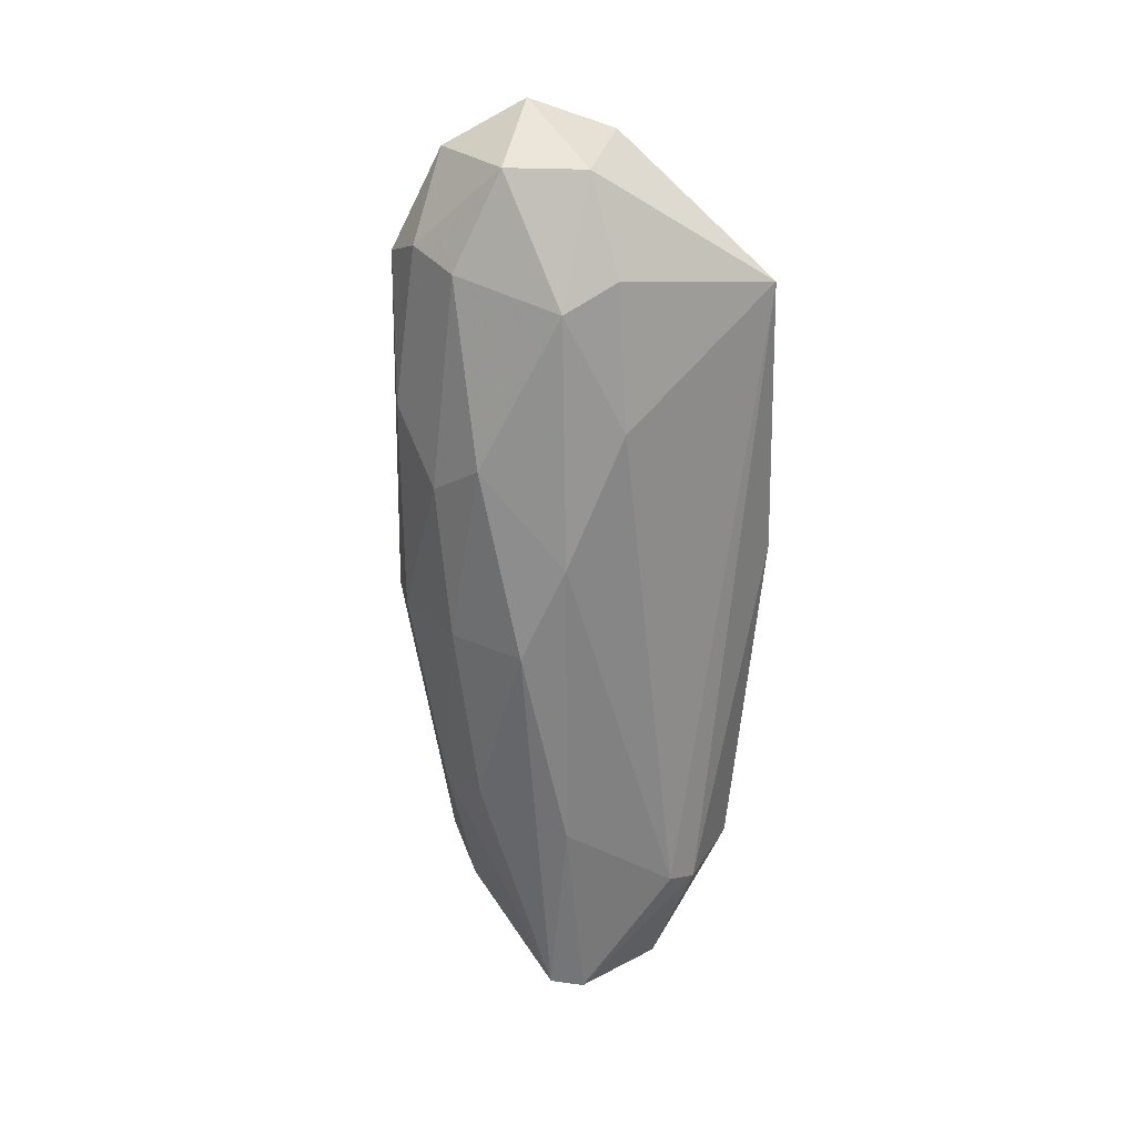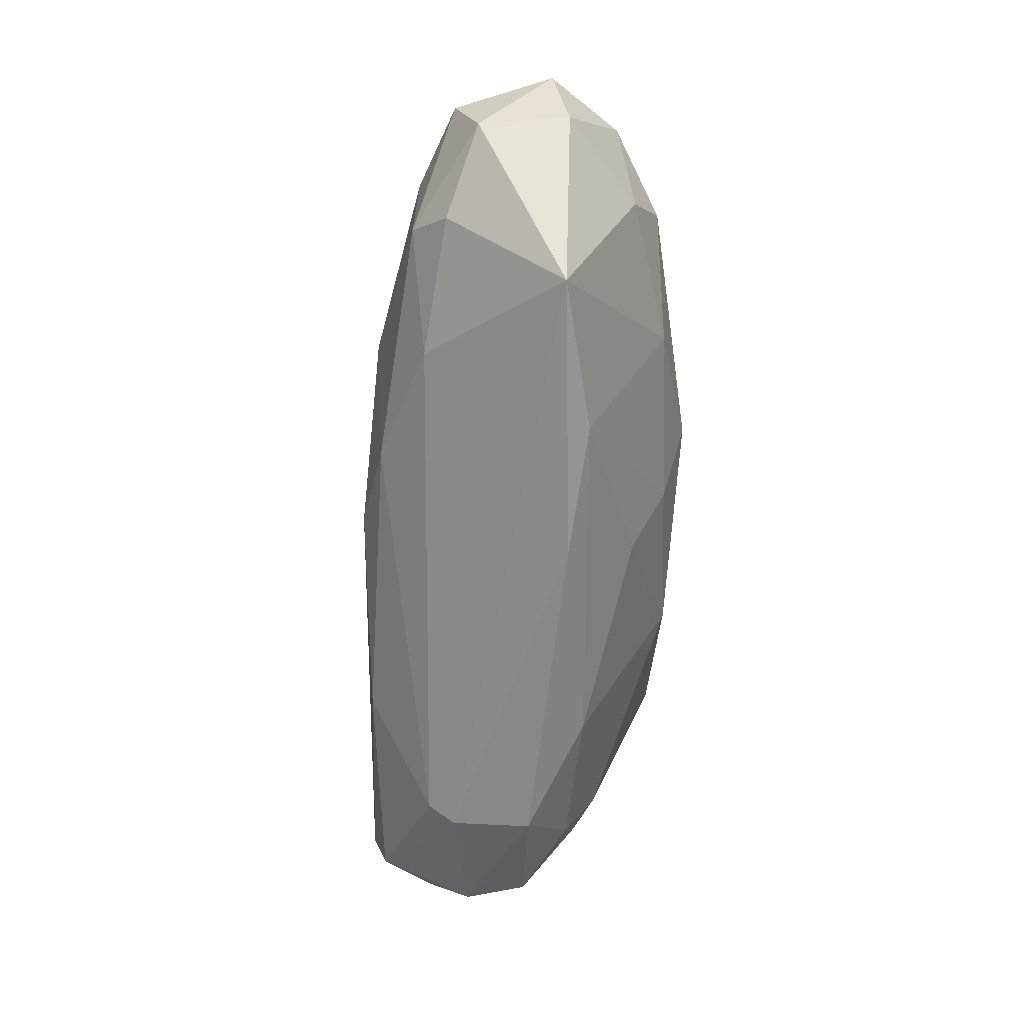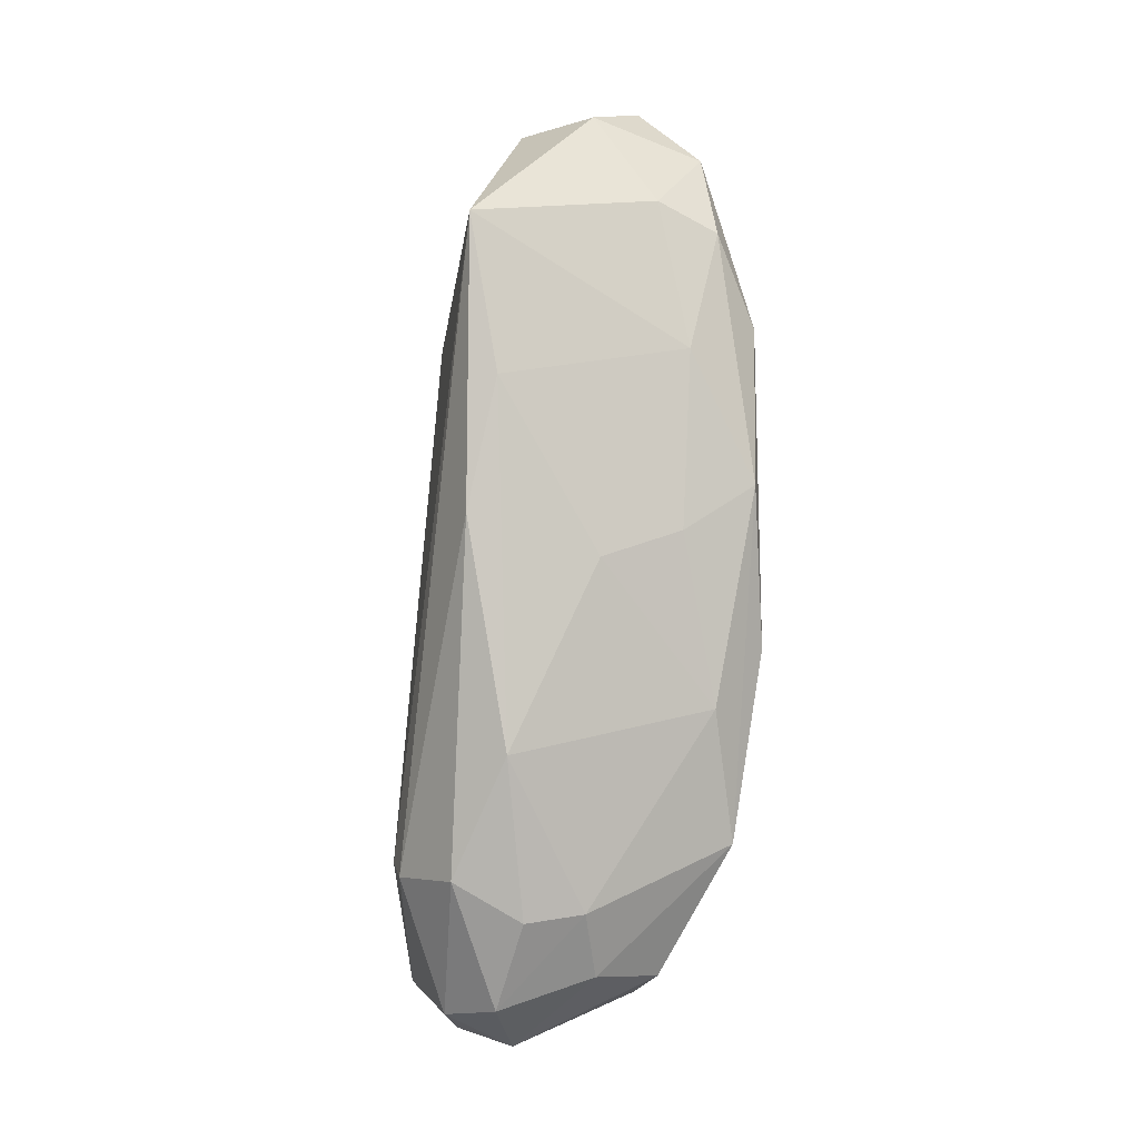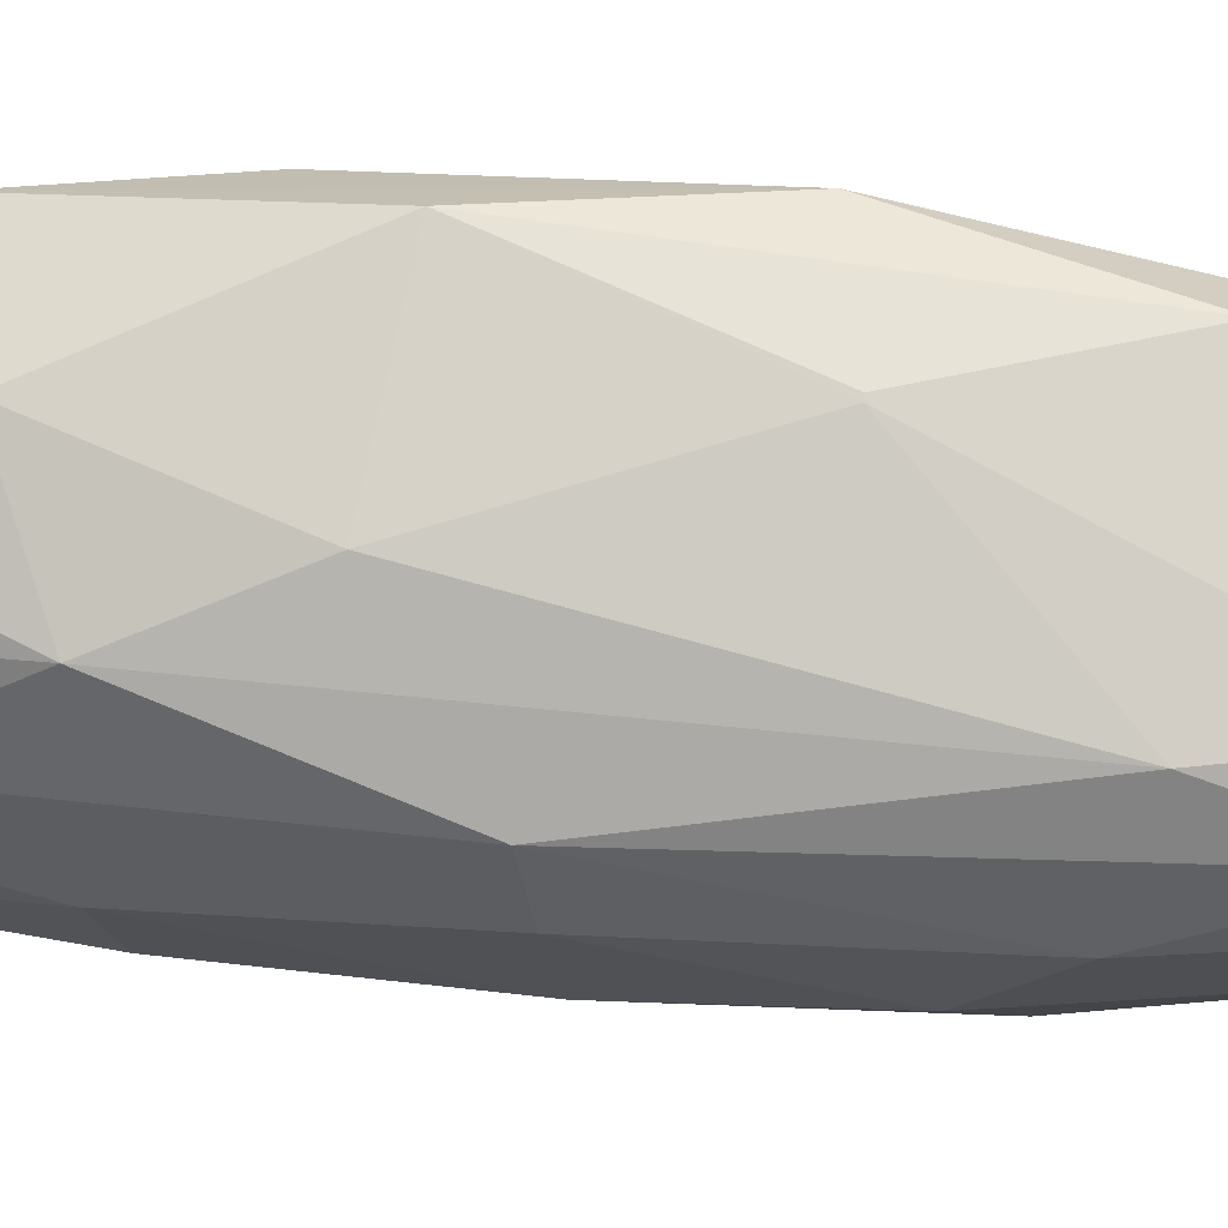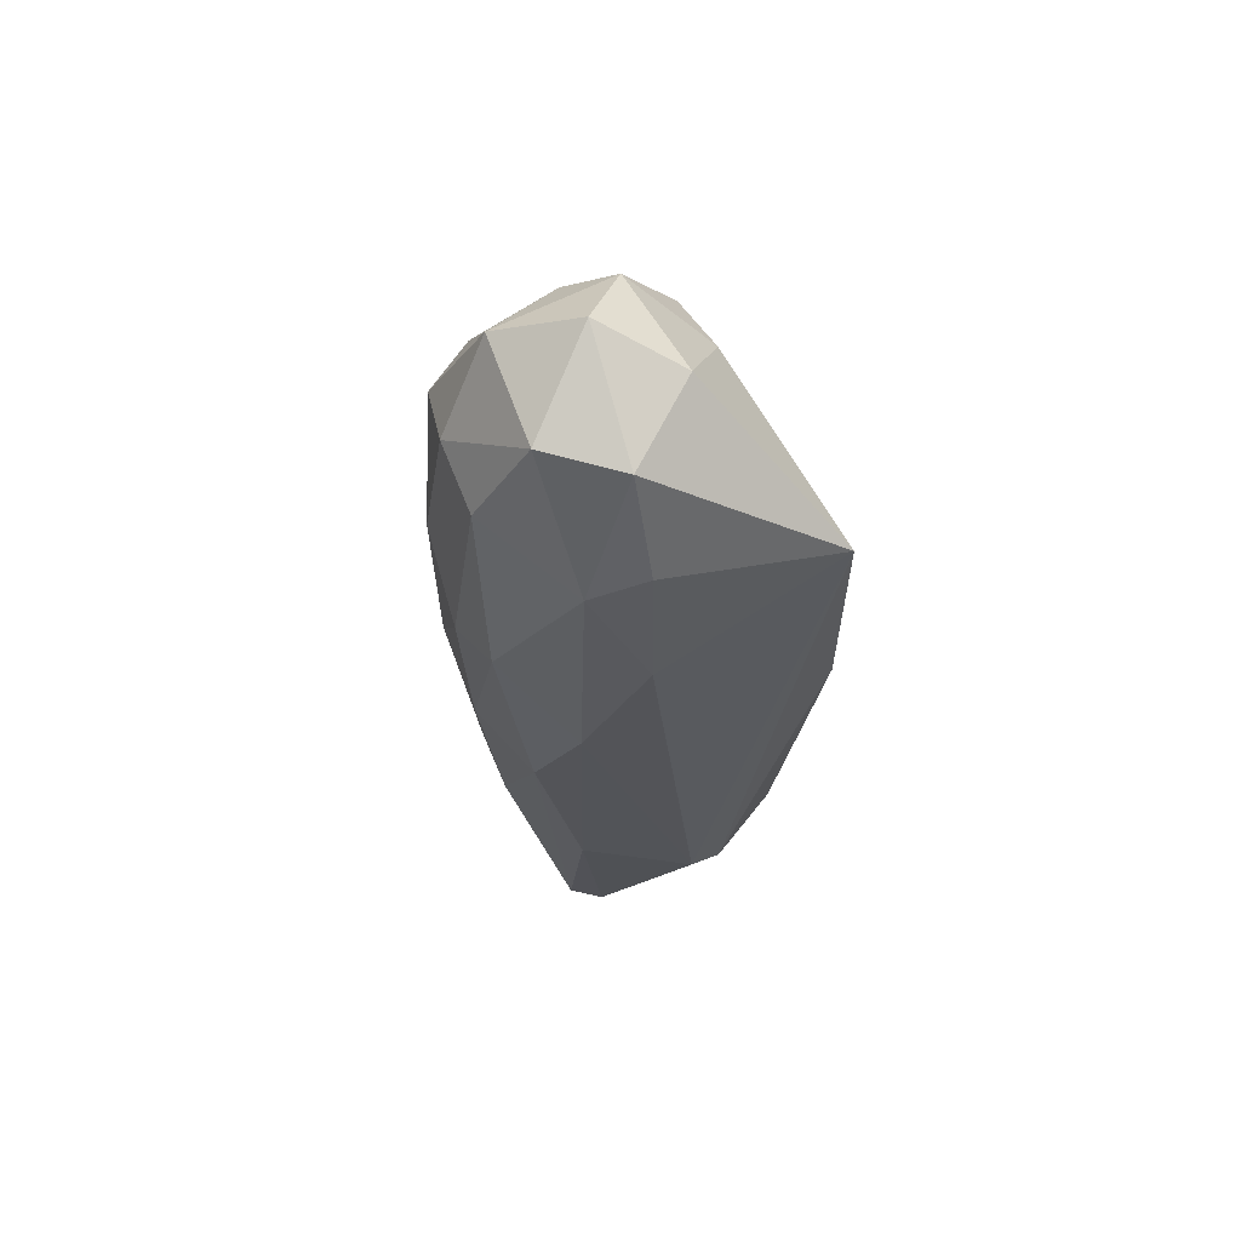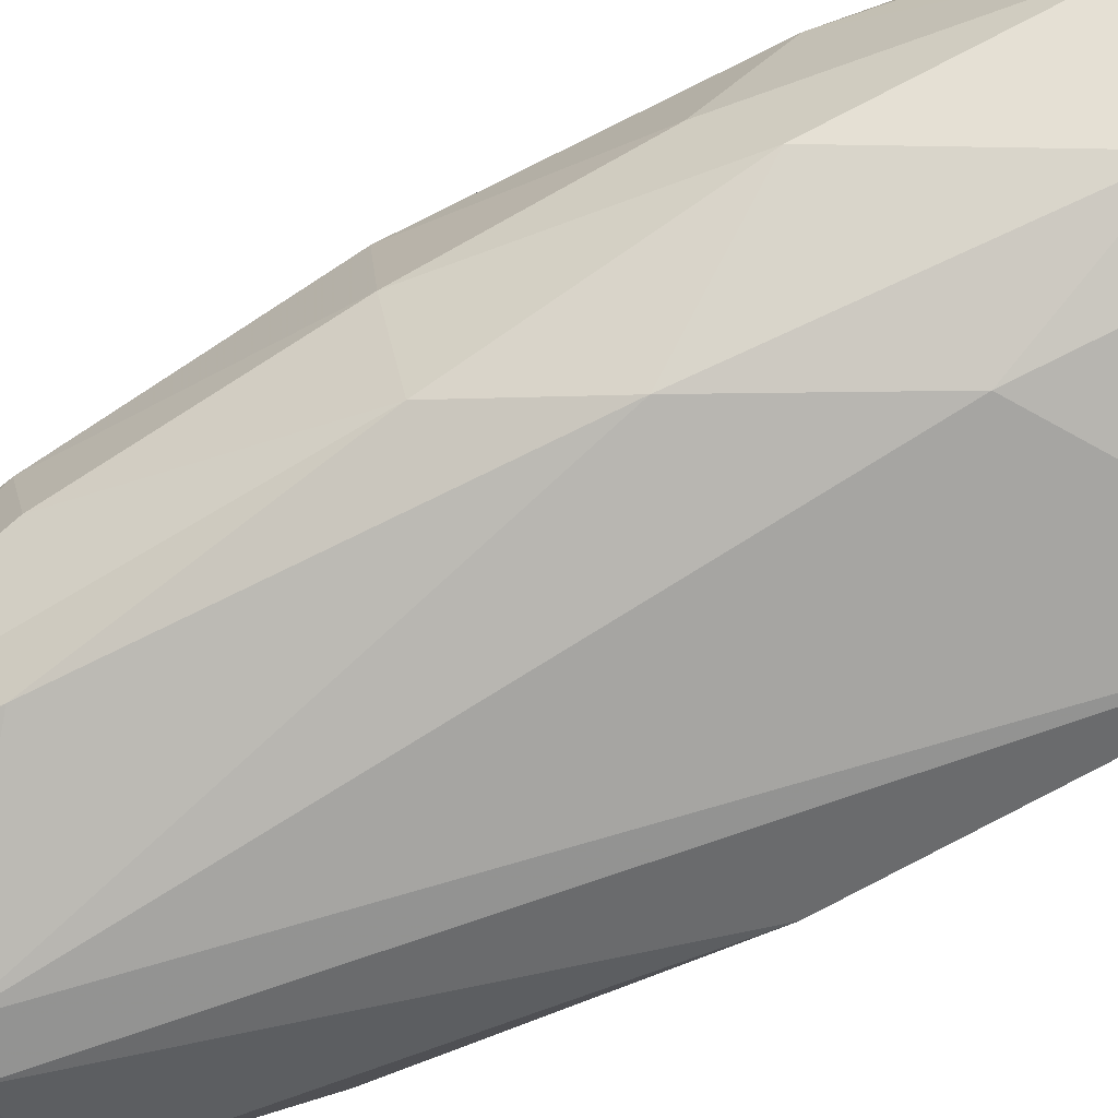
<metadata>
{"format":"obj","ext":"obj","renderer":"f3d","projection":"perspective","resolution":1024,"background":"white","views":[{"elev":33.0,"azim":142.0,"up":"+Y"},{"elev":24.2,"azim":-150.0,"up":"+Y"},{"elev":-4.4,"azim":-104.9,"up":"+Y"},{"elev":74.9,"azim":95.3,"up":"+Z"},{"elev":70.1,"azim":154.3,"up":"+Y"},{"elev":-65.7,"azim":118.6,"up":"+Z"}]}
</metadata>
<code>
o convex_0
v 1.072 1.132 -1.577
v -0.5987 1.083 2.004
v -0.6465 1.083 2.004
v -0.1211 -5.743 -0.8607
v -1.745 3.948 -1.768
v 1.215 3.997 1.479
v 1.263 -3.833 0.5713
v -1.41 -3.308 1.478
v -1.315 -3.69 -1.864
v 1.359 -4.98 -1.625
v -1.41 3.948 1.335
v 0.7857 5.381 -0.09674
v 1.789 1.752 -0.04963
v -0.02617 -3.547 -2.294
v -1.984 -0.01272 -0.2877
v 0.8335 -2.496 1.479
v -0.169 5.714 0.7143
v 0.06919 -5.17 0.7143
v -1.745 0.8928 1.669
v 1.741 -0.2042 0.7148
v 0.7857 4.044 -1.147
v -1.84 -2.257 -1.338
v -0.3122 4.473 1.717
v -1.076 -4.837 -0.09674
v 1.645 2.229 -0.7173
v -0.2644 -5.313 -1.72
v 0.9289 2.611 1.765
v 0.3081 2.659 -1.673
v 0.06919 5.38 -0.7173
v 1.741 -2.257 -0.7173
v -0.8376 5.428 -0.04963
v -0.3601 -3.021 1.669
v 1.406 4.282 -0.00167
v -1.84 0.4626 -1.816
v -1.793 -1.733 1.144
v -1.458 -4.168 -1.052
v -1.793 2.468 0.8578
v 0.7378 -5.361 -0.04921
v 1.454 -0.3472 1.287
v 0.6424 5.19 1.24
v 1.55 -0.01385 -1.338
v -1.41 -1.016 1.861
v -1.219 2.85 1.861
v 0.2603 -1.207 1.813
v -0.4076 -3.69 -2.294
v 1.025 -5.074 -1.864
v 0.06919 -4.311 1.287
v -0.7419 -4.884 0.7623
v -0.8851 -5.217 -1.243
v -0.7898 4.999 1.335
v -1.936 2.038 -1.481
v 1.215 -2.545 -1.768
v 1.645 2.42 0.8578
v 1.693 -2.449 0.09383
v 0.6424 4.091 1.765
v 0.1649 4.33 -1.338
v -1.506 -4.072 -0.3353
v -1.458 4.283 0.5713
v 0.5946 -5.6 -1.386
v 1.836 -0.06115 -0.3832
v 0.6903 -4.597 0.8098
v -1.936 0.3195 0.7148
v 1.359 -4.263 -0.00209
v 1.359 4.33 0.8098
f 53 33 64
f 1 21 25
f 1 14 28
f 14 5 28
f 21 1 28
f 17 12 29
f 12 21 29
f 29 5 31
f 17 29 31
f 21 12 33
f 13 25 33
f 25 21 33
f 9 22 34
f 8 19 35
f 15 22 35
f 22 9 36
f 19 11 37
f 18 4 38
f 16 7 39
f 27 16 39
f 6 27 39
f 12 17 40
f 1 25 41
f 30 10 41
f 2 3 42
f 19 8 42
f 8 32 42
f 11 19 43
f 42 3 43
f 19 42 43
f 27 2 44
f 16 27 44
f 32 16 44
f 2 42 44
f 42 32 44
f 5 14 45
f 26 9 45
f 34 5 45
f 9 34 45
f 45 14 46
f 26 45 46
f 32 8 47
f 16 32 47
f 4 18 48
f 24 4 48
f 8 24 48
f 47 8 48
f 18 47 48
f 4 24 49
f 26 4 49
f 9 26 49
f 36 9 49
f 17 31 50
f 40 17 50
f 23 40 50
f 11 43 50
f 43 23 50
f 22 15 51
f 5 34 51
f 34 22 51
f 37 5 51
f 14 1 52
f 1 41 52
f 41 10 52
f 10 46 52
f 46 14 52
f 20 13 53
f 13 33 53
f 39 20 53
f 6 39 53
f 10 30 54
f 39 7 54
f 20 39 54
f 3 2 55
f 2 27 55
f 27 6 55
f 6 40 55
f 40 23 55
f 43 3 55
f 23 43 55
f 28 5 56
f 21 28 56
f 5 29 56
f 29 21 56
f 24 8 57
f 8 35 57
f 35 22 57
f 22 36 57
f 49 24 57
f 36 49 57
f 31 5 58
f 5 37 58
f 37 11 58
f 11 50 58
f 50 31 58
f 4 26 59
f 38 4 59
f 10 38 59
f 46 10 59
f 26 46 59
f 13 20 60
f 25 13 60
f 41 25 60
f 30 41 60
f 54 30 60
f 20 54 60
f 7 16 61
f 18 38 61
f 16 47 61
f 47 18 61
f 35 19 62
f 15 35 62
f 19 37 62
f 51 15 62
f 37 51 62
f 38 10 63
f 54 7 63
f 10 54 63
f 7 61 63
f 61 38 63
f 33 12 64
f 12 40 64
f 40 6 64
f 6 53 64

</code>
